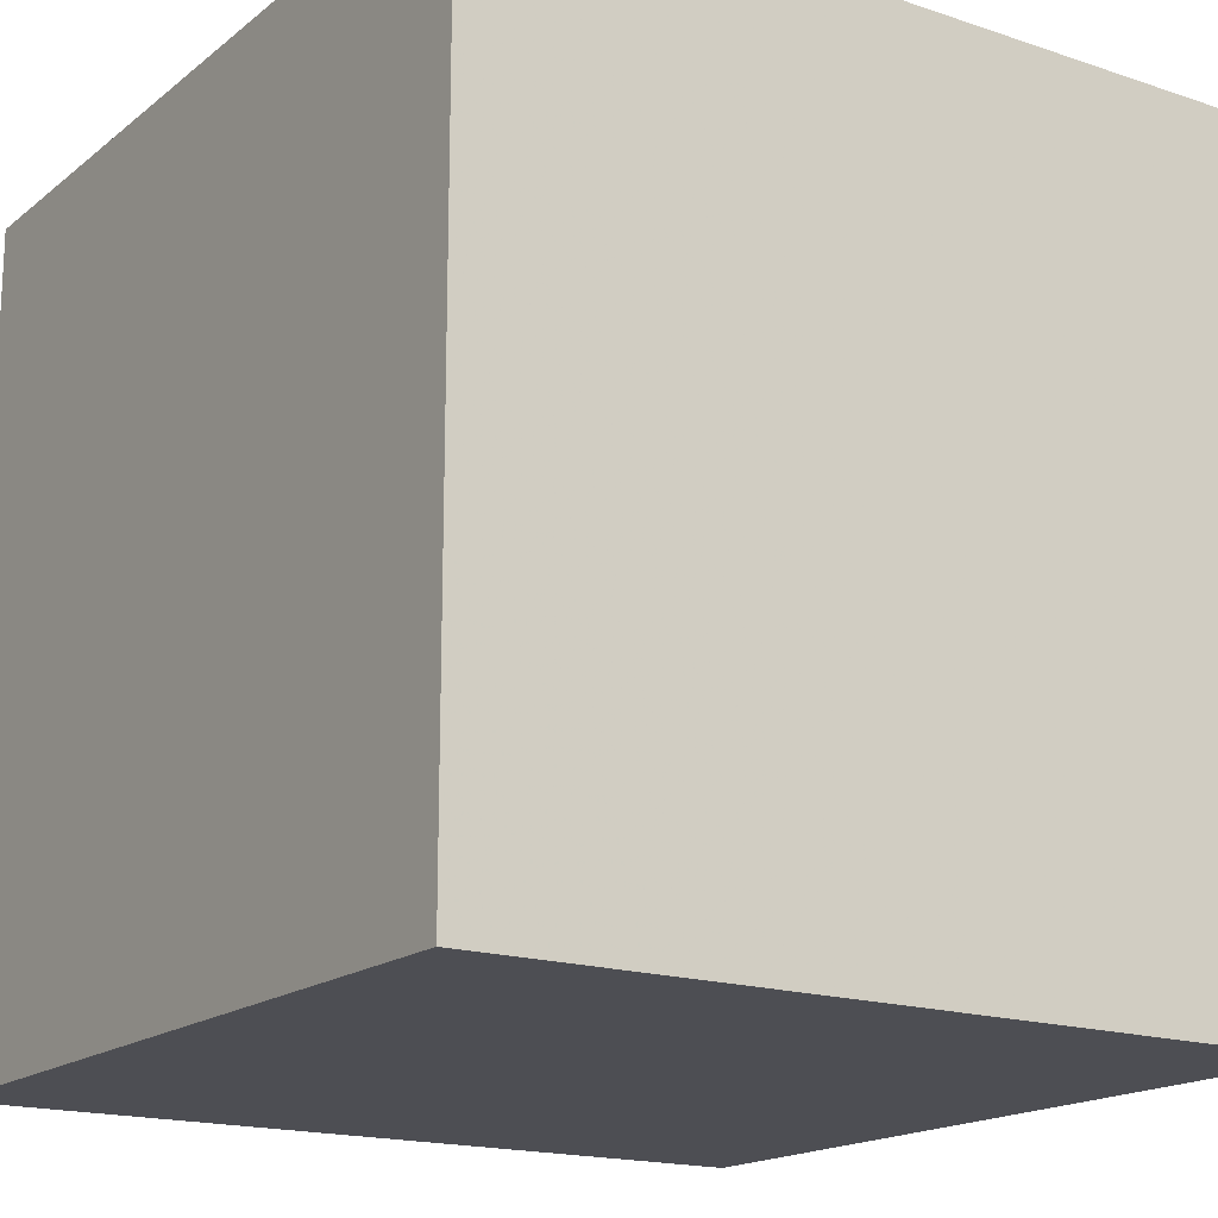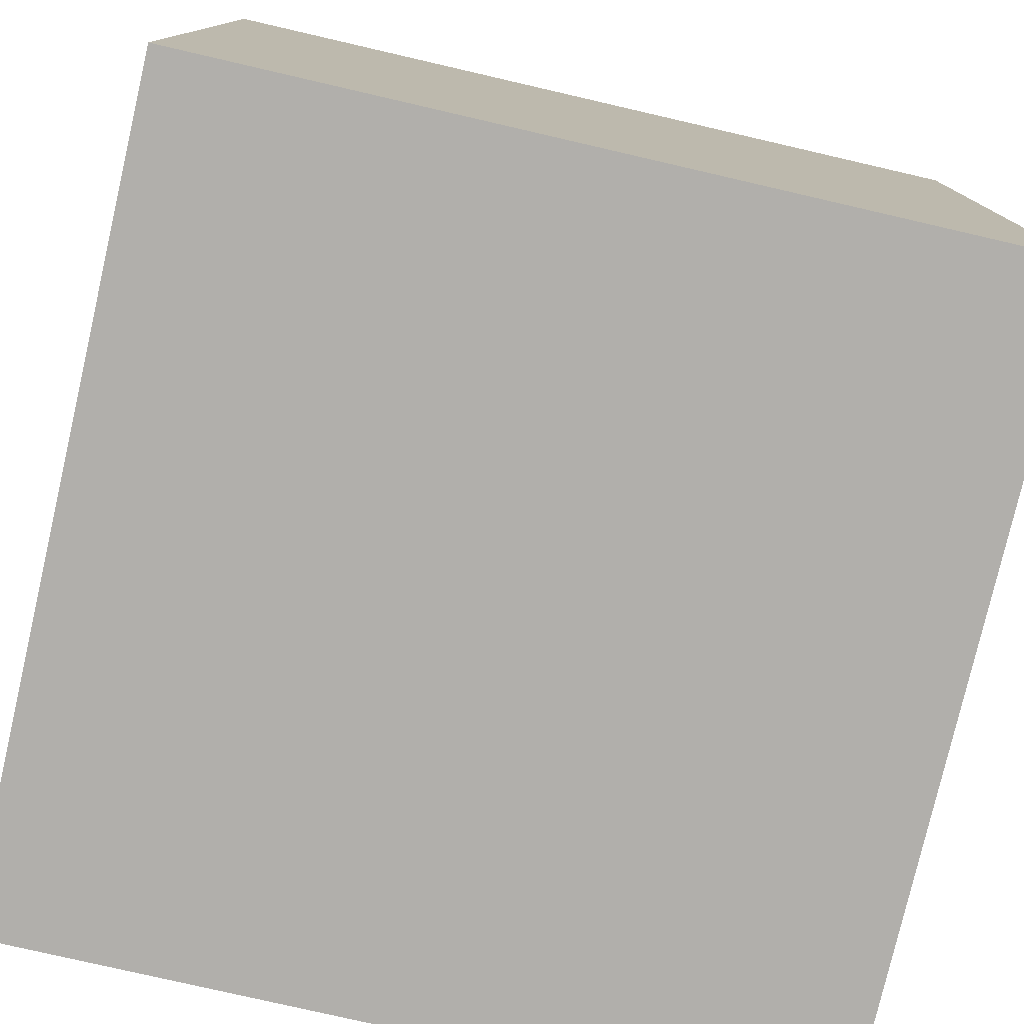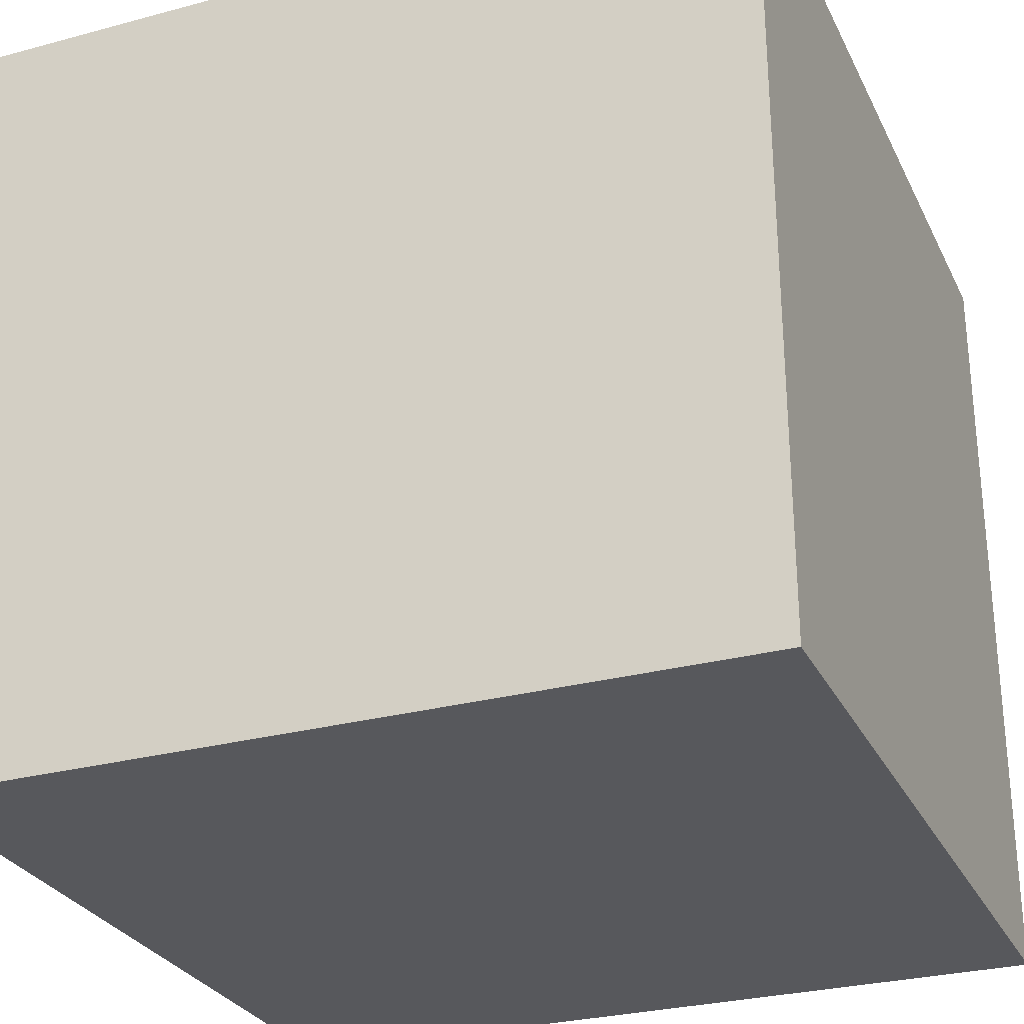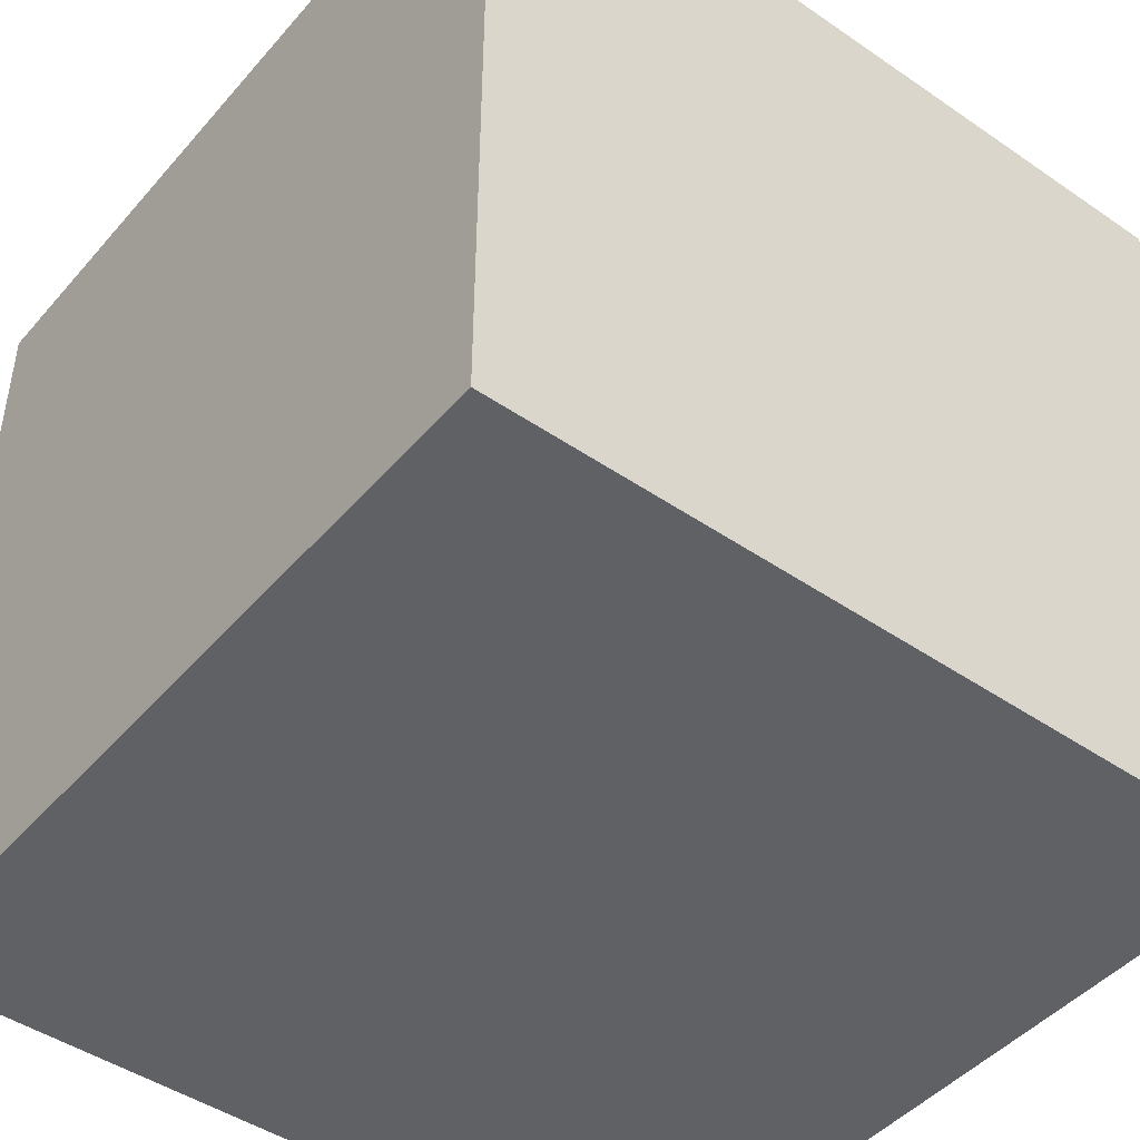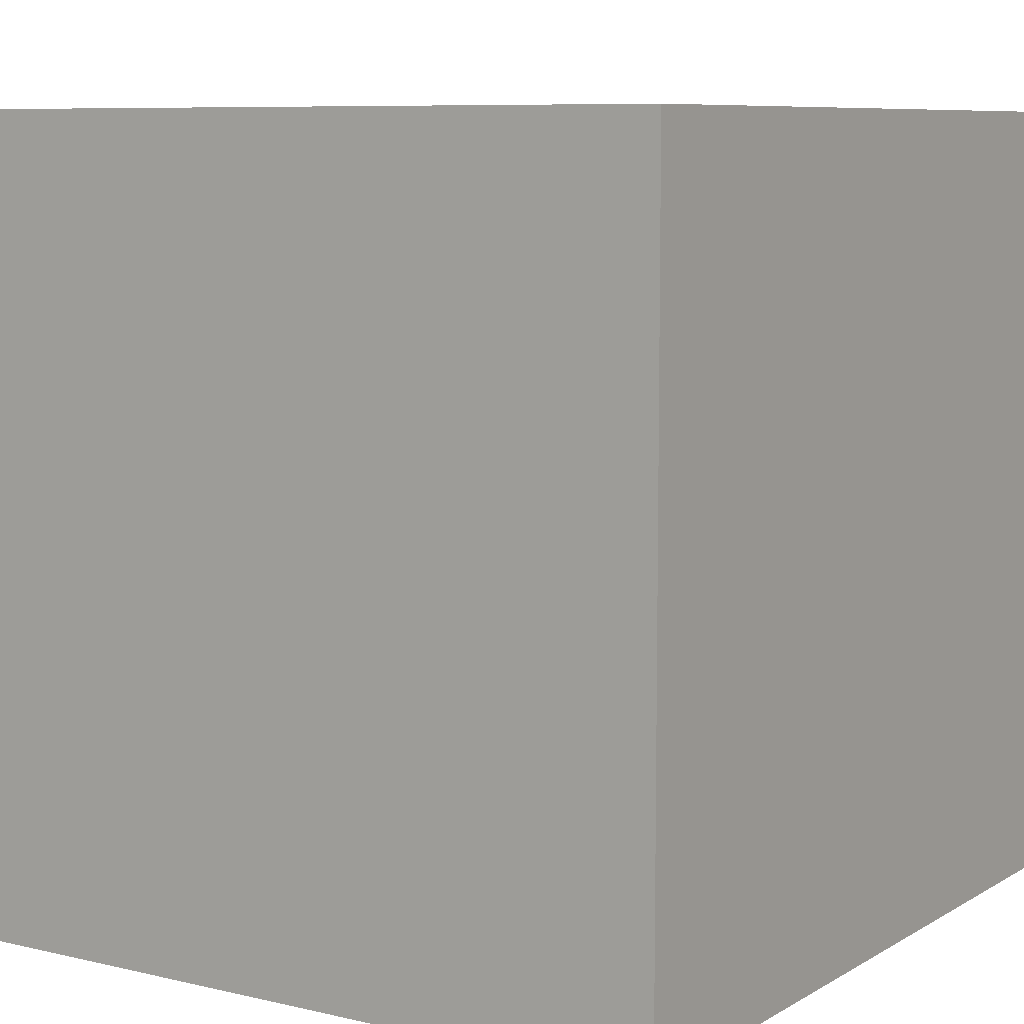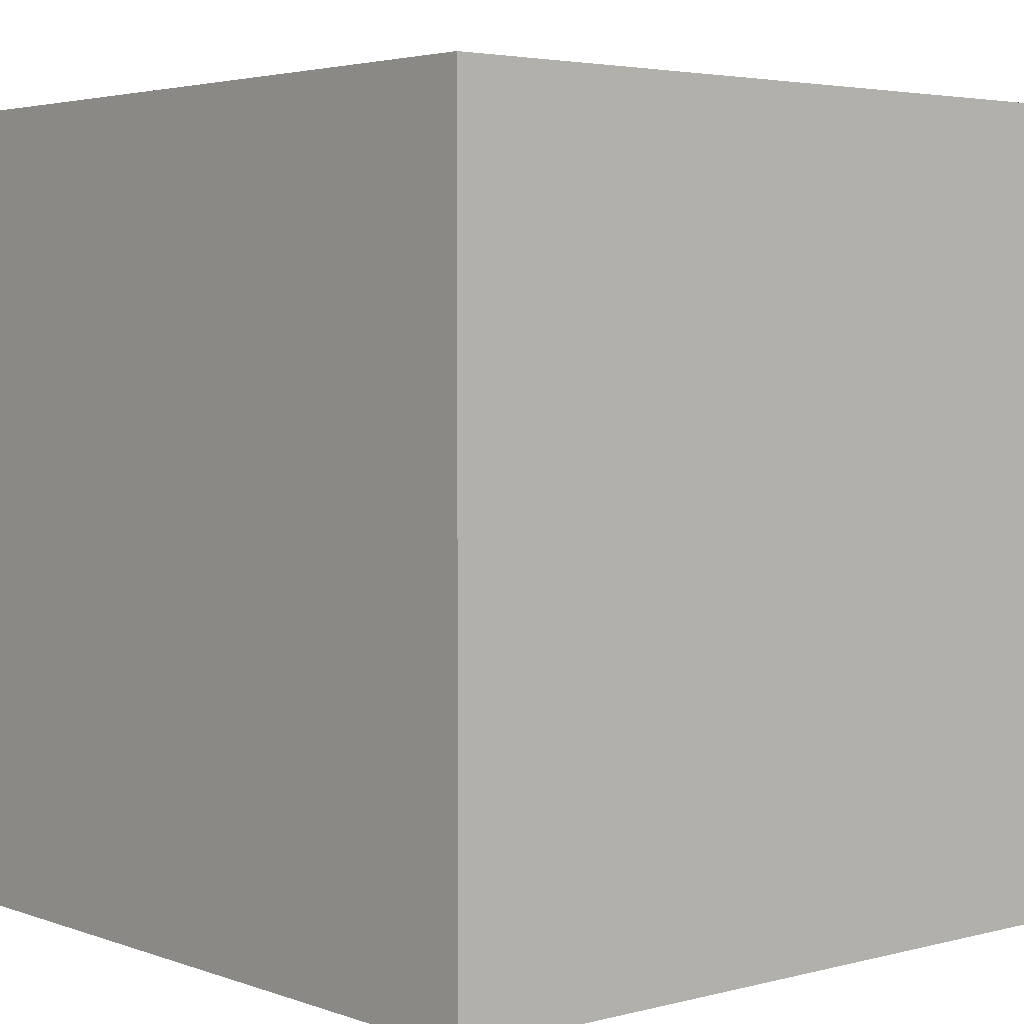
<metadata>
{"format":"obj","ext":"obj","renderer":"f3d","projection":"perspective","resolution":1024,"background":"white","views":[{"elev":-17.3,"azim":-123.7,"up":"+Y"},{"elev":-78.1,"azim":77.0,"up":"+Z"},{"elev":-28.5,"azim":-68.0,"up":"+Z"},{"elev":-45.8,"azim":141.8,"up":"+Y"},{"elev":8.0,"azim":123.1,"up":"+Y"},{"elev":3.7,"azim":-130.6,"up":"+Z"}]}
</metadata>
<code>
v -1 -1 -1
v -1 -1 2
v -1 2 2
v -1 2 -1
v 2 2 -1
v 2 -1 -1
v 2 -1 2
v 2 2 2
f 1 2 3
f 1 3 4
f 8 7 6
f 8 6 5
f 2 1 6
f 2 6 7
f 8 5 4
f 8 4 3
f 1 4 5
f 1 5 6
f 3 2 7
f 3 7 8

</code>
